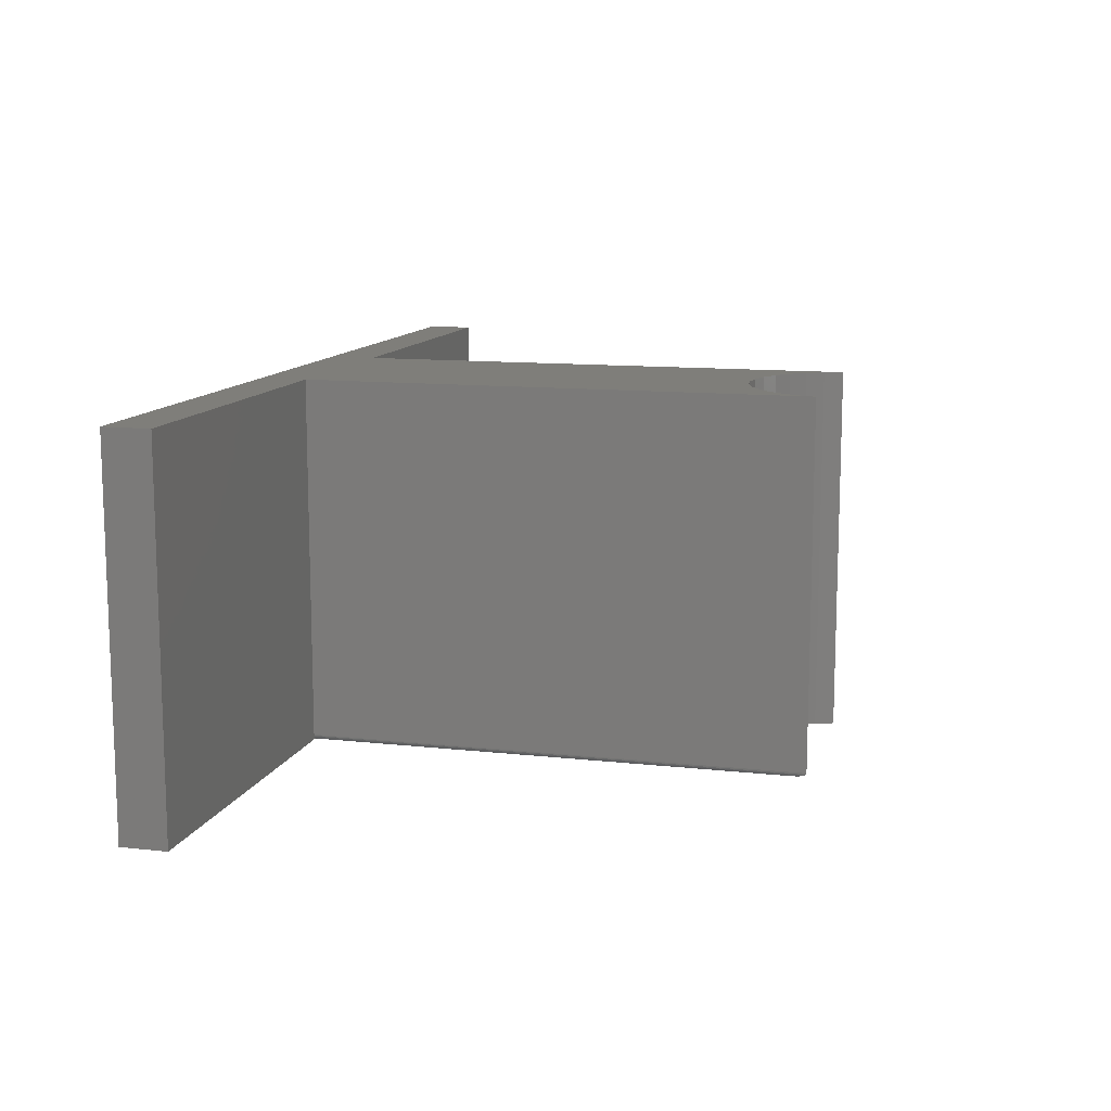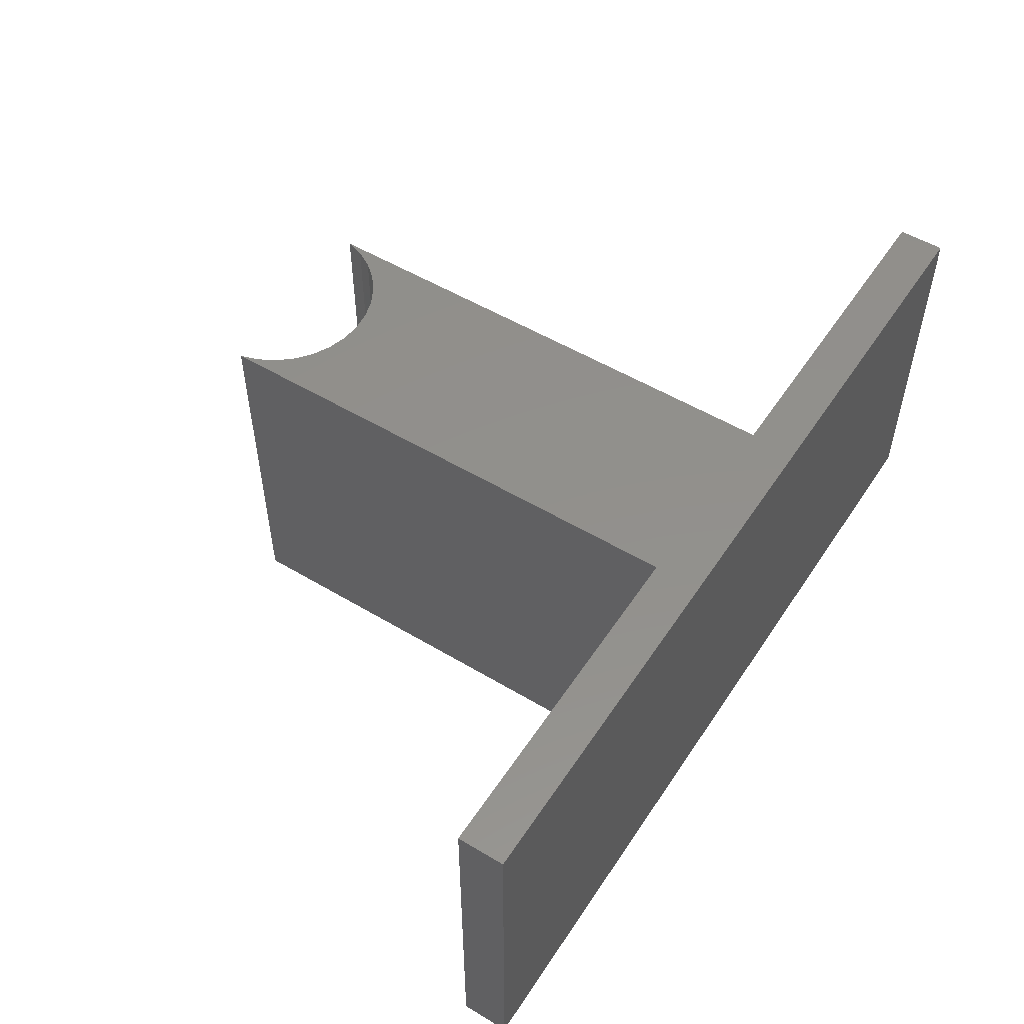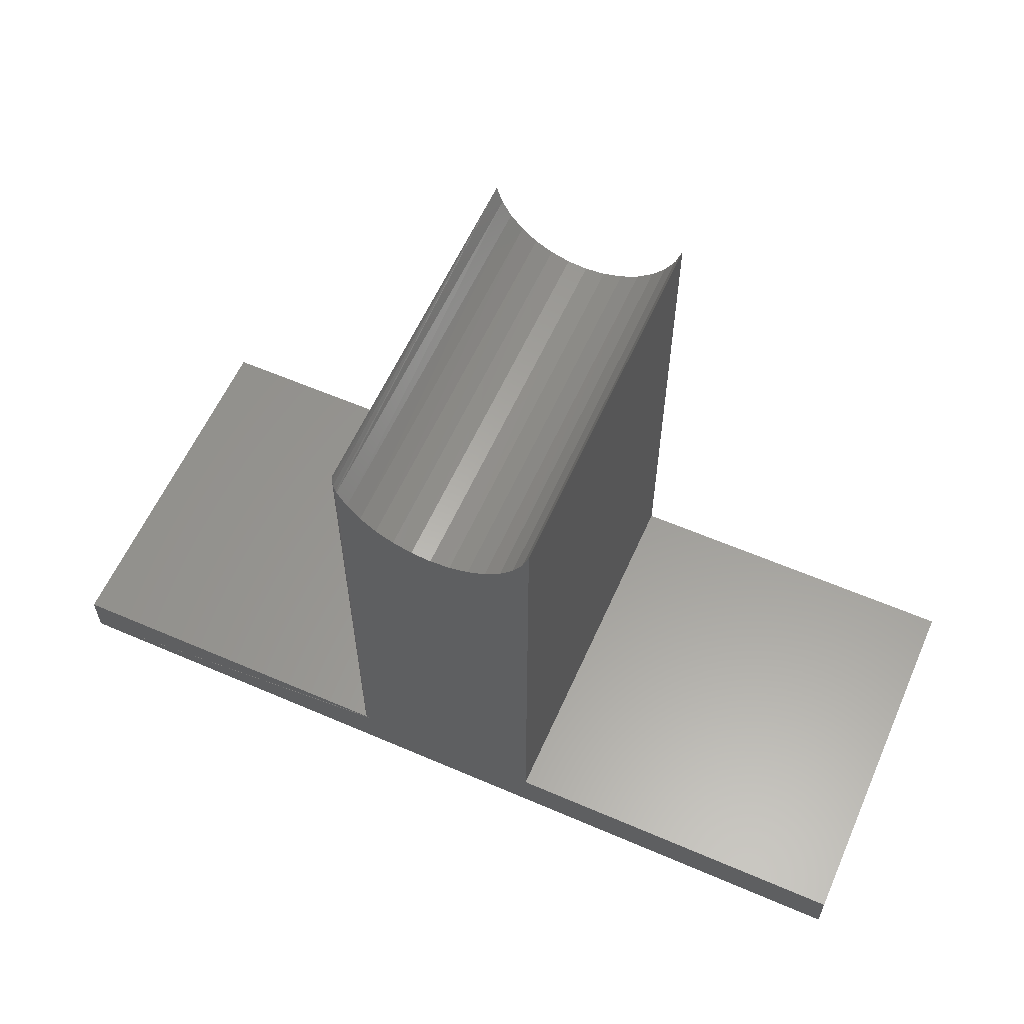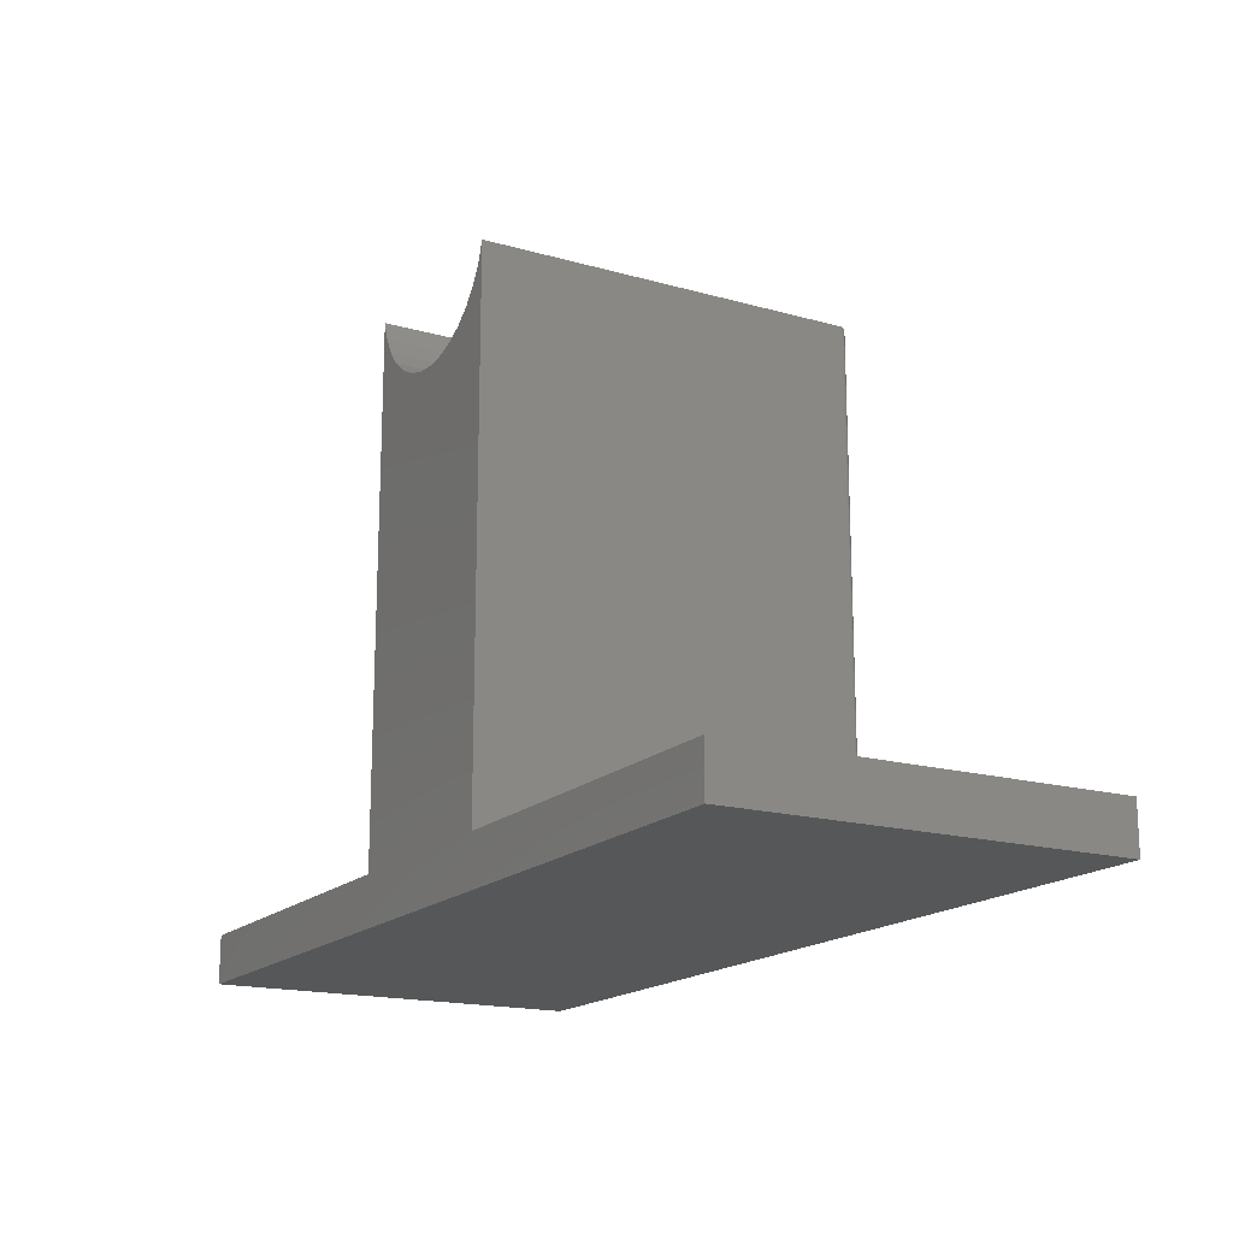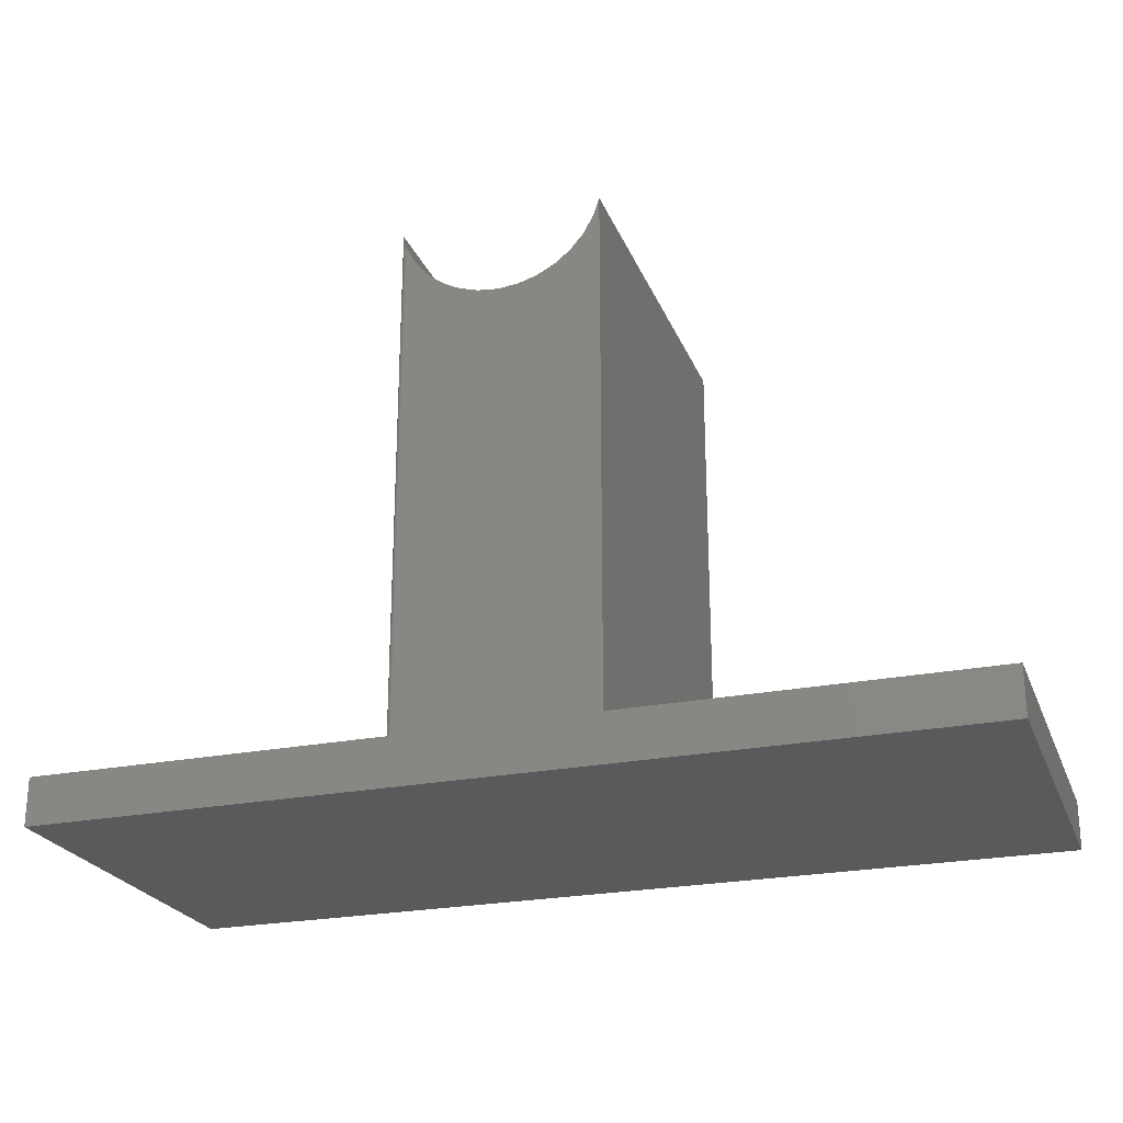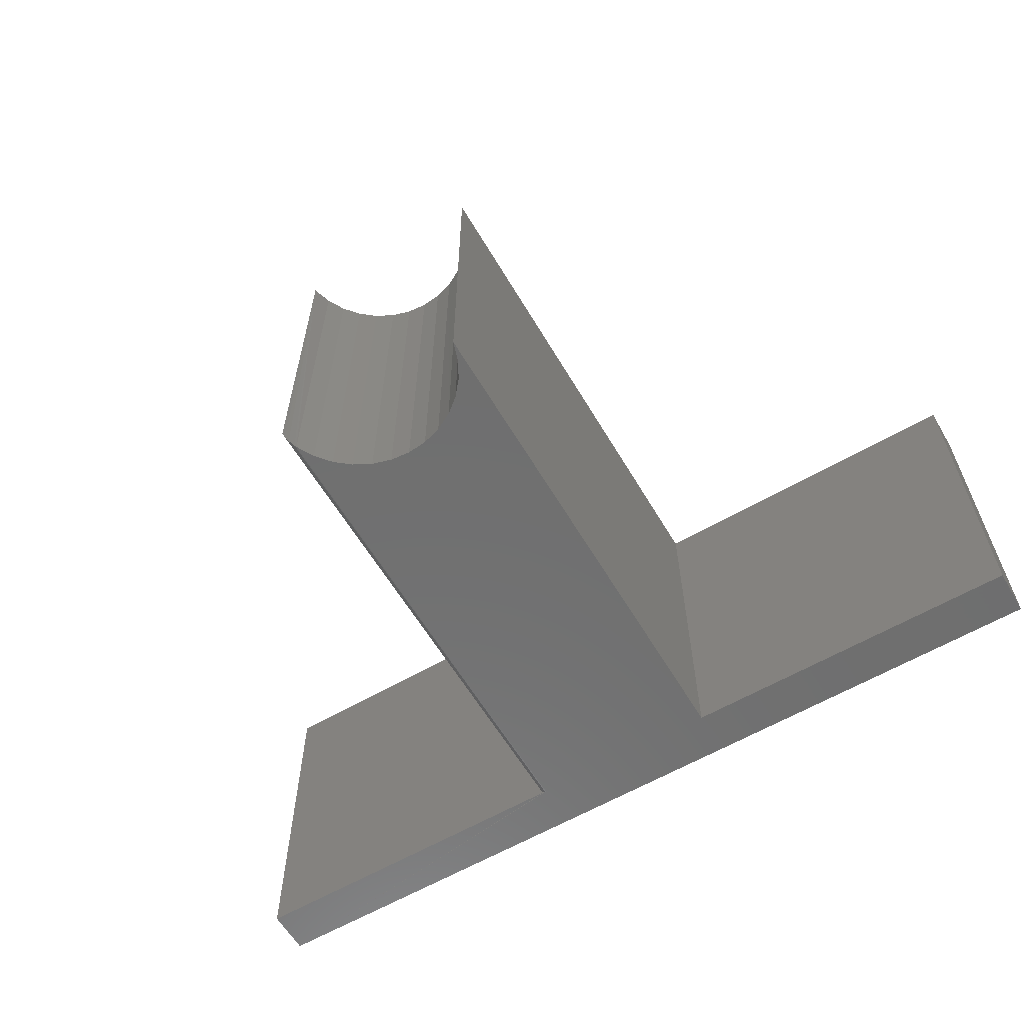
<metadata>
{"format":"stl","ext":"stl","renderer":"f3d","projection":"perspective","resolution":1024,"background":"white","views":[{"elev":11.8,"azim":104.9,"up":"+Z"},{"elev":53.0,"azim":-57.3,"up":"+Z"},{"elev":59.6,"azim":-156.1,"up":"+Y"},{"elev":-17.2,"azim":60.5,"up":"+Y"},{"elev":-24.2,"azim":-161.6,"up":"+Y"},{"elev":-61.0,"azim":-149.4,"up":"+Z"}]}
</metadata>
<code>
# stl→obj: 55 verts, 106 faces
v 0.625 -0.03125 0
v 0.625 0.03495 0
v 0.625 -0.03125 0.5234
v 0.625 0.03495 0.5234
v -0.1429 0.03495 0
v -0.1429 0.7499 0
v -0.1343 0.7237 0
v -0.1208 0.6997 0
v -0.1029 0.6787 0
v -0.08133 0.6615 0
v -0.05683 0.6488 0
v -0.03036 0.6411 0
v -0.00289 0.6387 0
v 0.1273 0.03495 0
v -0.6328 -0.03125 0
v -0.6328 0.03495 0
v 0.02454 0.6415 0
v 0.0509 0.6496 0
v 0.07521 0.6626 0
v 0.09656 0.6801 0
v 0.1141 0.7013 0
v 0.1273 0.7256 0
v 0.1288 0.03495 0.0001501
v 0.1303 0.03495 0.0005947
v 0.1348 0.7486 0.005693
v 0.1343 0.7466 0.004384
v 0.1351 0.7499 0.007812
v 0.1266 0.7239 0.5234
v 0.1132 0.6999 0.5234
v 0.09542 0.679 0.5234
v 0.1351 0.7499 0.5234
v 0.1336 0.744 0.003248
v 0.1319 0.7379 0.001465
v 0.1285 0.7285 9.192e-05
v 0.074 0.6618 0.5234
v 0.0497 0.6491 0.5234
v 0.0234 0.6413 0.5234
v -0.003906 0.6387 0.5234
v -0.03121 0.6413 0.5234
v -0.05751 0.6491 0.5234
v -0.08182 0.6618 0.5234
v -0.1032 0.679 0.5234
v -0.121 0.6999 0.5234
v -0.1344 0.7239 0.5234
v -0.1429 0.7499 0.5234
v 0.1351 0.03495 0.5234
v 0.1351 0.03495 0.007812
v 0.1316 0.03495 0.001317
v 0.1328 0.03495 0.002288
v 0.1338 0.03495 0.003472
v 0.1345 0.03495 0.004823
v 0.135 0.03495 0.006288
v -0.6328 -0.03125 0.5234
v -0.1429 0.03495 0.5234
v -0.6328 0.03495 0.5234
f 1 2 3
f 3 2 4
f 5 6 7
f 5 7 8
f 5 8 9
f 5 9 10
f 5 10 11
f 5 11 12
f 5 12 13
f 5 13 14
f 5 14 1
f 5 1 15
f 5 15 16
f 14 13 17
f 14 17 18
f 14 18 19
f 14 19 20
f 14 20 21
f 14 21 22
f 1 14 23
f 1 23 24
f 1 24 2
f 25 26 27
f 21 28 22
f 21 29 28
f 29 21 20
f 20 30 29
f 30 20 19
f 31 27 26
f 31 26 32
f 31 32 33
f 31 33 34
f 31 34 22
f 31 22 28
f 30 19 35
f 35 19 18
f 35 18 36
f 36 18 17
f 36 17 37
f 37 17 13
f 37 13 38
f 38 13 12
f 38 12 39
f 39 12 11
f 39 11 40
f 40 11 10
f 40 10 41
f 41 10 9
f 41 9 42
f 42 9 8
f 42 8 43
f 43 8 7
f 43 7 44
f 44 7 6
f 44 6 45
f 46 47 31
f 31 47 27
f 2 24 48
f 2 48 49
f 2 49 50
f 2 50 51
f 2 51 52
f 2 52 47
f 2 47 46
f 2 46 4
f 53 15 3
f 3 15 1
f 27 52 25
f 27 47 52
f 14 34 23
f 14 22 34
f 23 34 24
f 34 33 24
f 24 33 48
f 49 48 33
f 33 32 49
f 49 32 50
f 50 32 26
f 50 26 51
f 26 25 52
f 52 51 26
f 46 31 28
f 46 28 29
f 46 29 30
f 46 30 35
f 46 35 36
f 46 36 37
f 46 37 38
f 46 38 54
f 53 3 4
f 53 4 46
f 53 46 54
f 53 54 55
f 54 38 39
f 54 39 40
f 54 40 41
f 54 41 42
f 54 42 43
f 54 43 44
f 54 44 45
f 16 15 55
f 55 15 53
f 54 5 55
f 55 5 16
f 45 6 54
f 54 6 5

</code>
